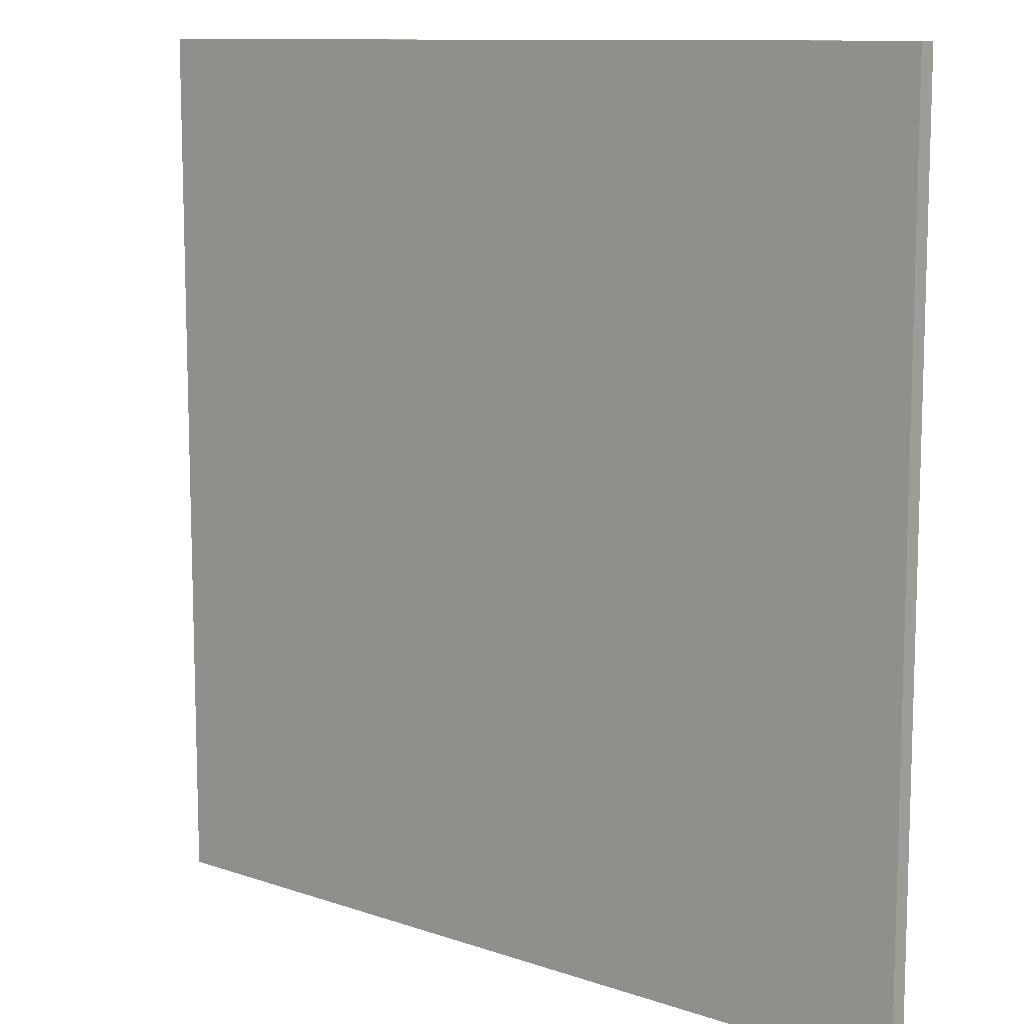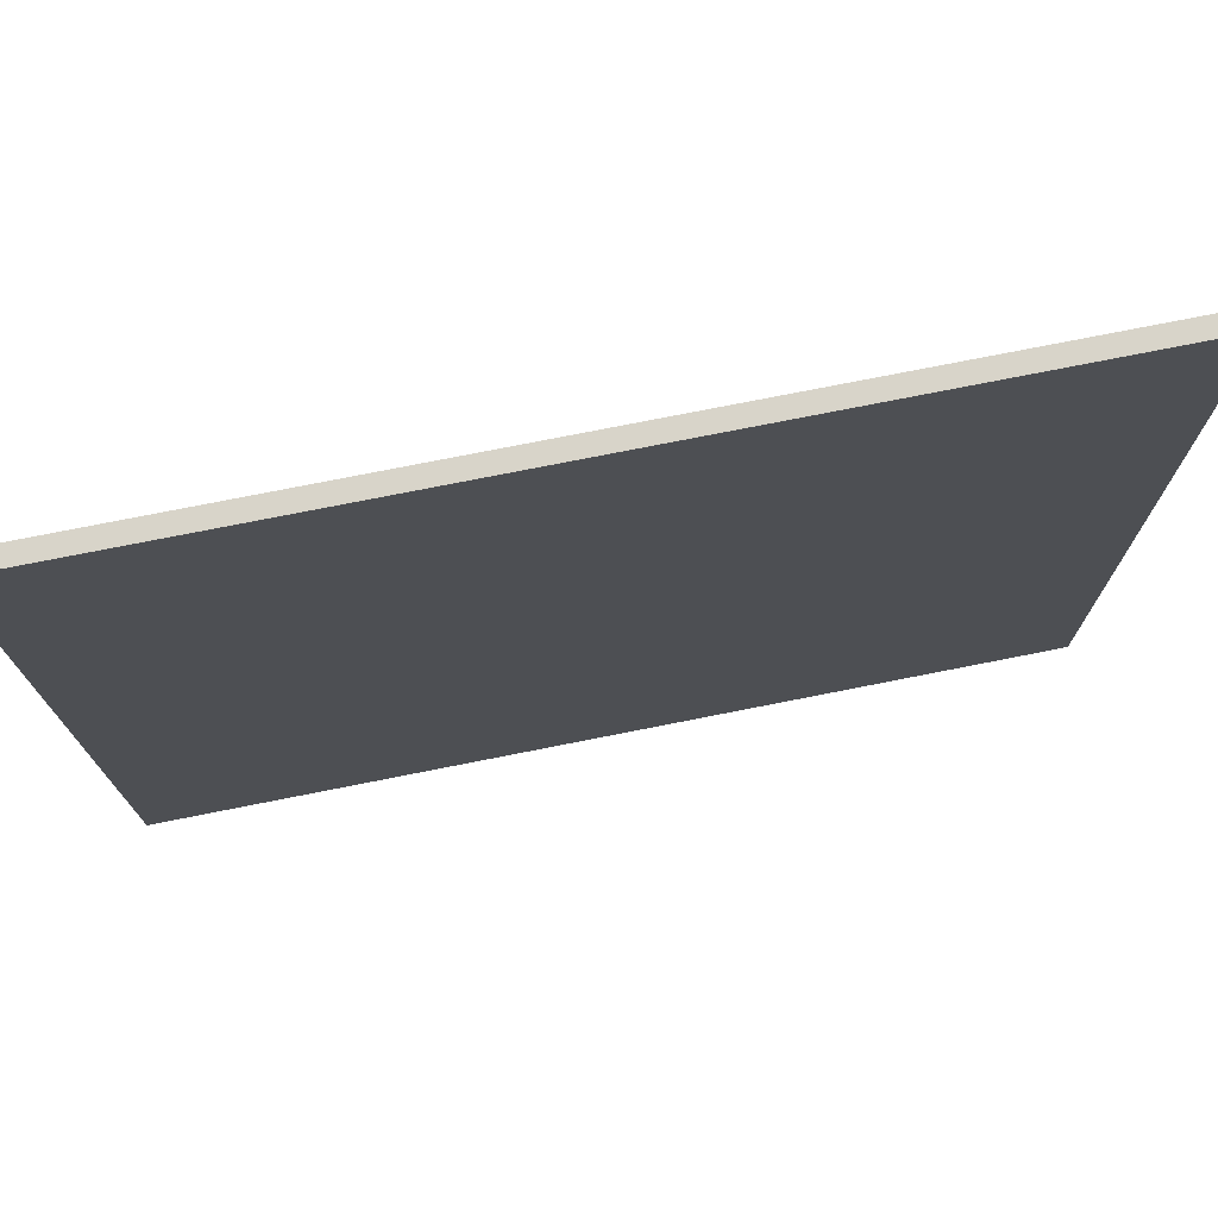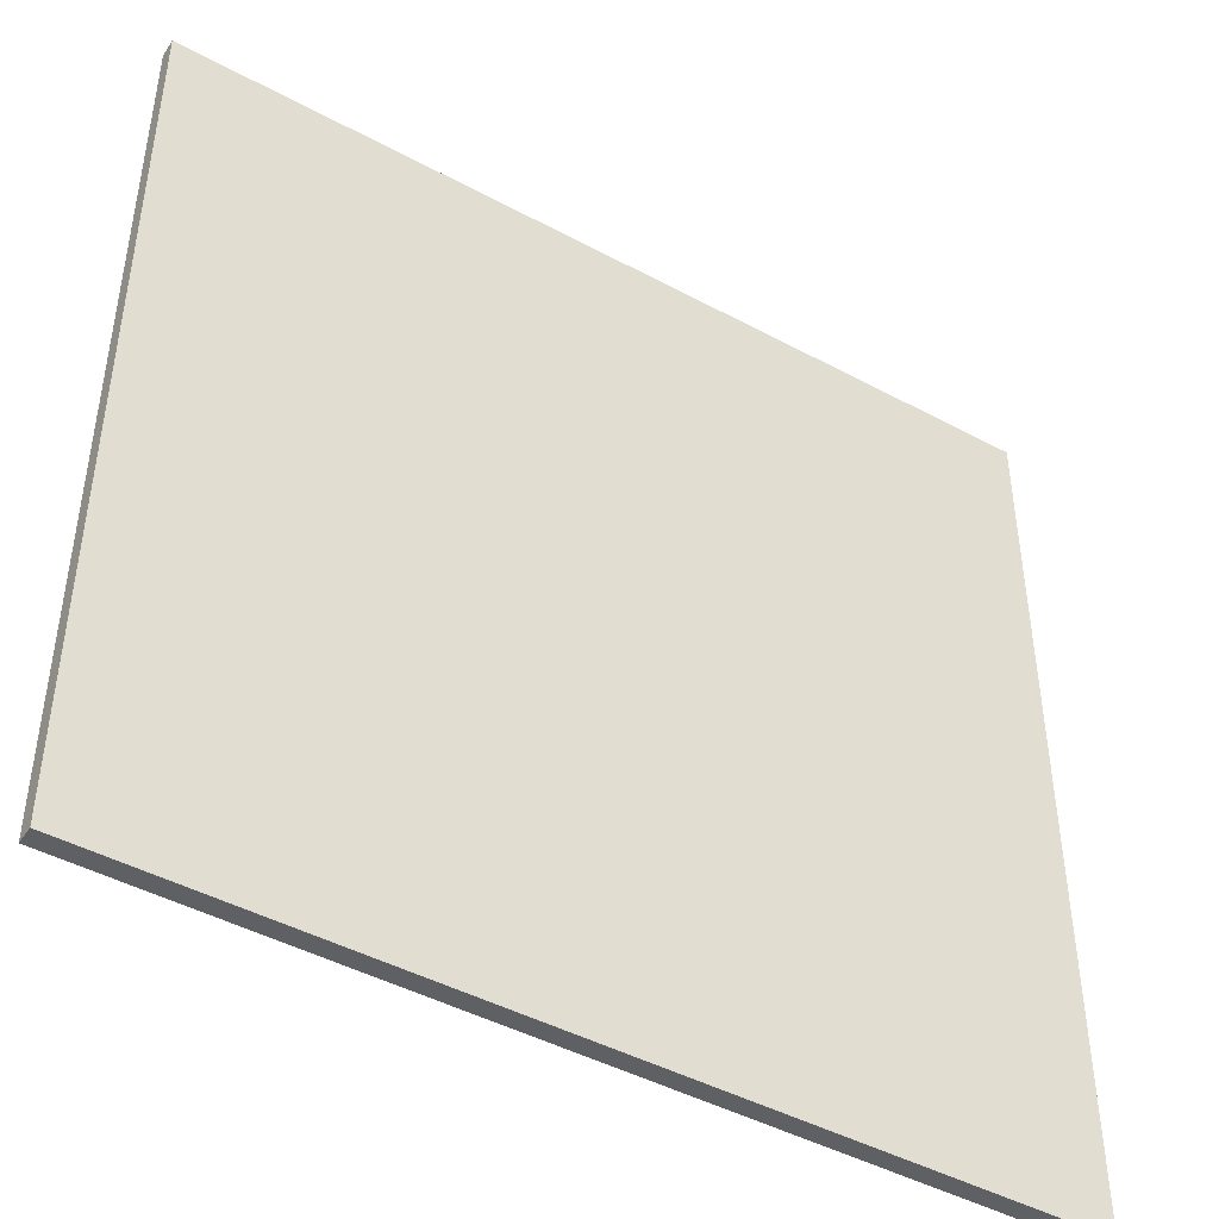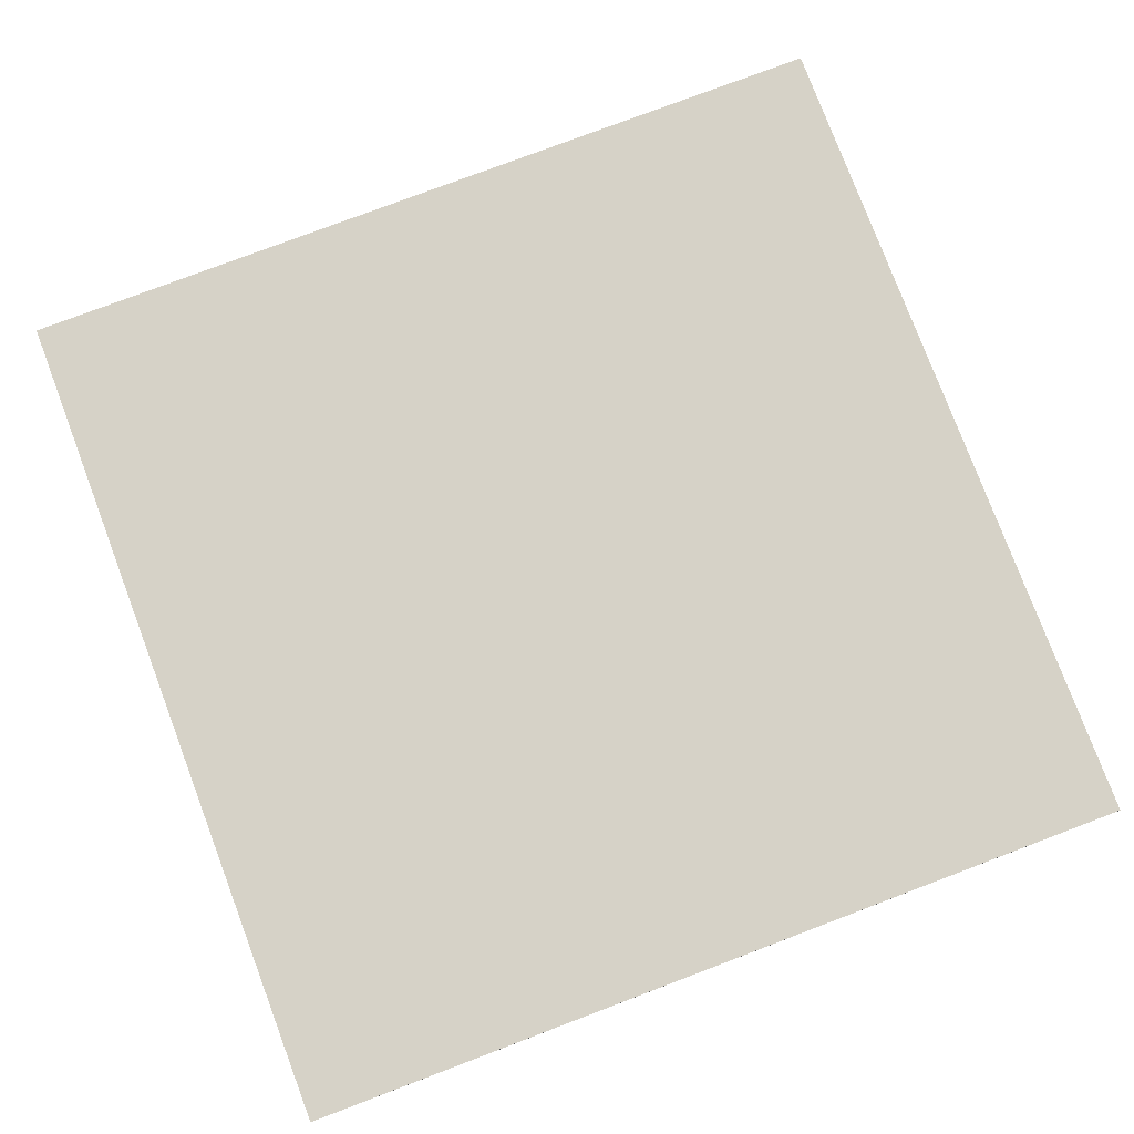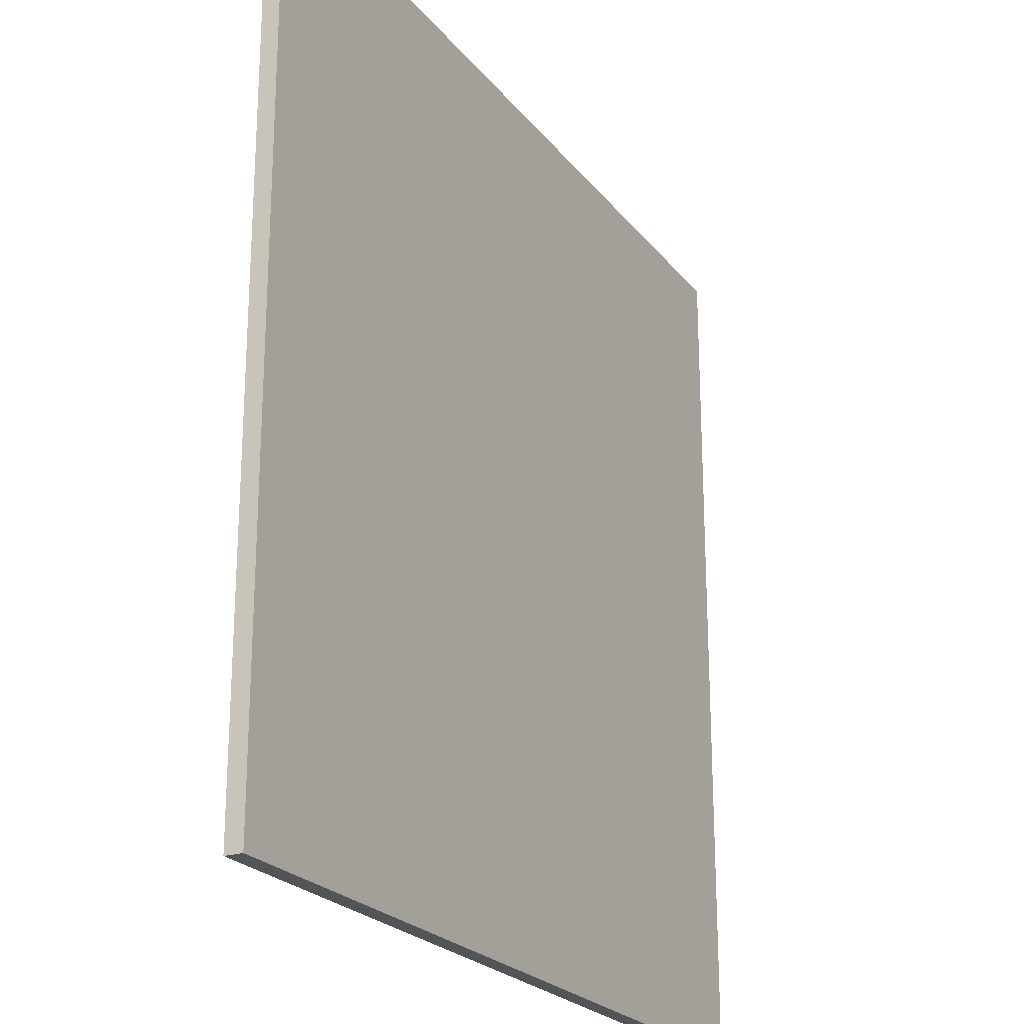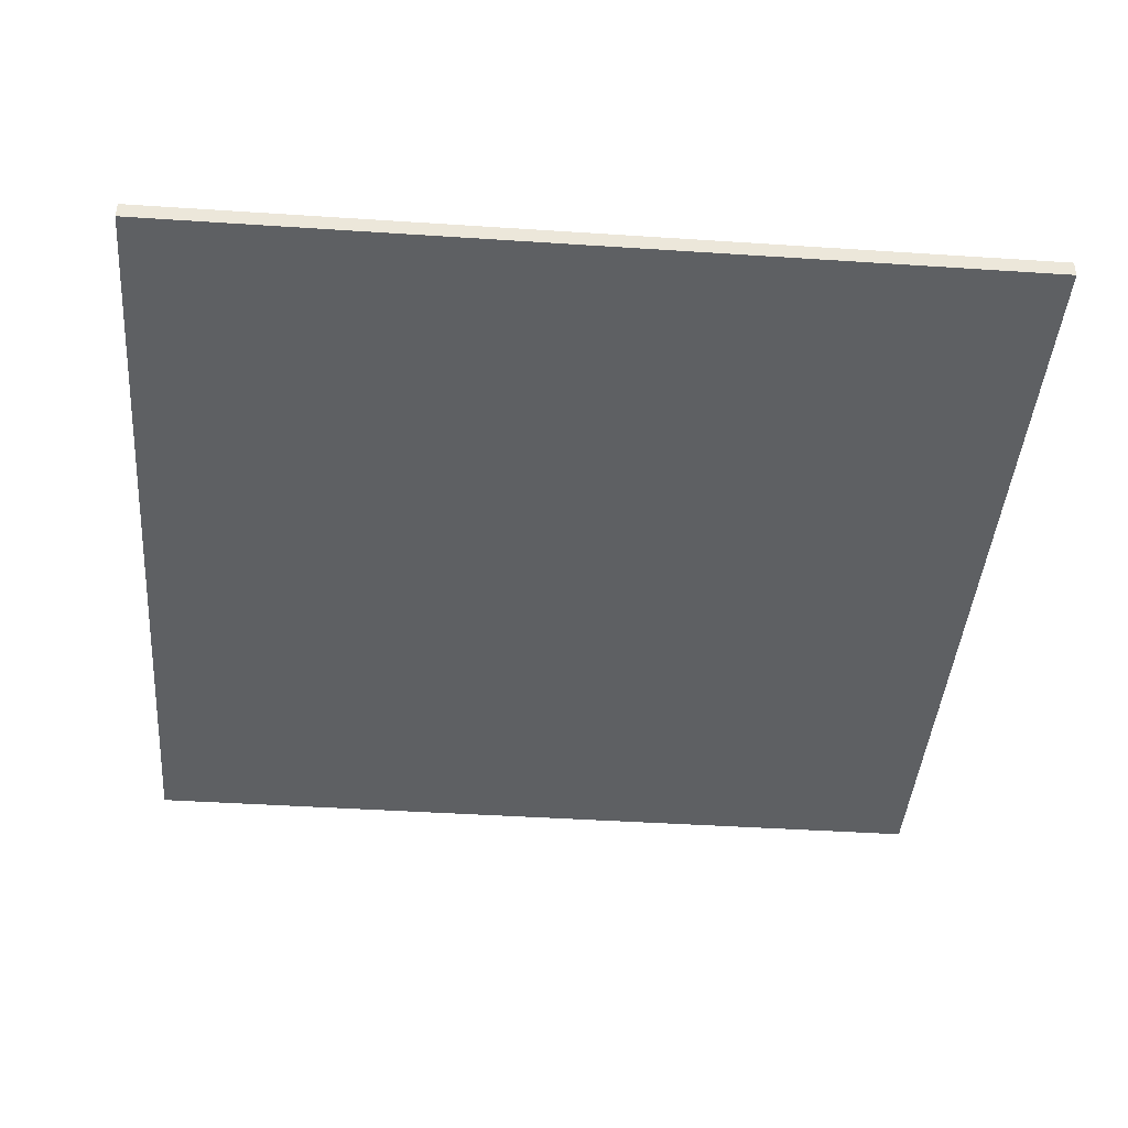
<metadata>
{"format":"obj","ext":"obj","renderer":"f3d","projection":"perspective","resolution":1024,"background":"white","views":[{"elev":10.7,"azim":-139.5,"up":"+Z"},{"elev":75.5,"azim":168.8,"up":"+Z"},{"elev":-45.3,"azim":-31.9,"up":"+Z"},{"elev":78.6,"azim":-110.7,"up":"+Y"},{"elev":-23.0,"azim":-62.1,"up":"+Z"},{"elev":-42.5,"azim":175.5,"up":"+Y"}]}
</metadata>
<code>
o Floor
v -1 0 1
v 1 0 1
v -1 0 -1
v 1 0 -1
v -1 -0.04 -1
v -1 -0.04 1
v 1 -0.04 1
v 1 -0.04 -1
f 1 2 4 3
f 6 5 8 7
f 2 7 8 4
f 3 5 6 1
f 4 8 5 3
f 1 6 7 2

</code>
